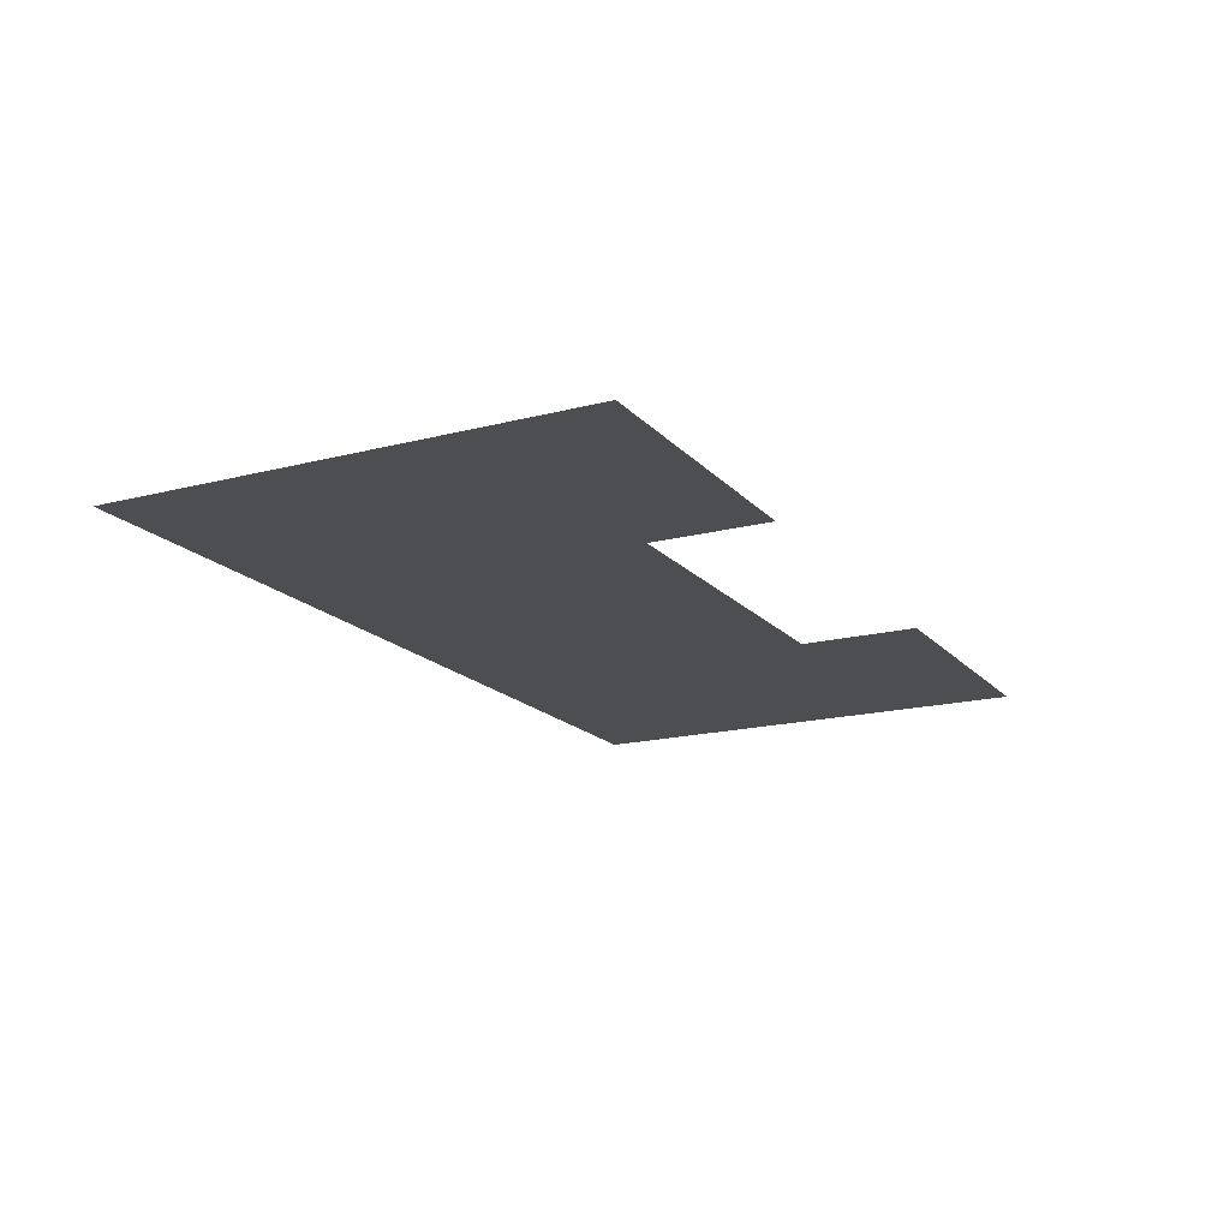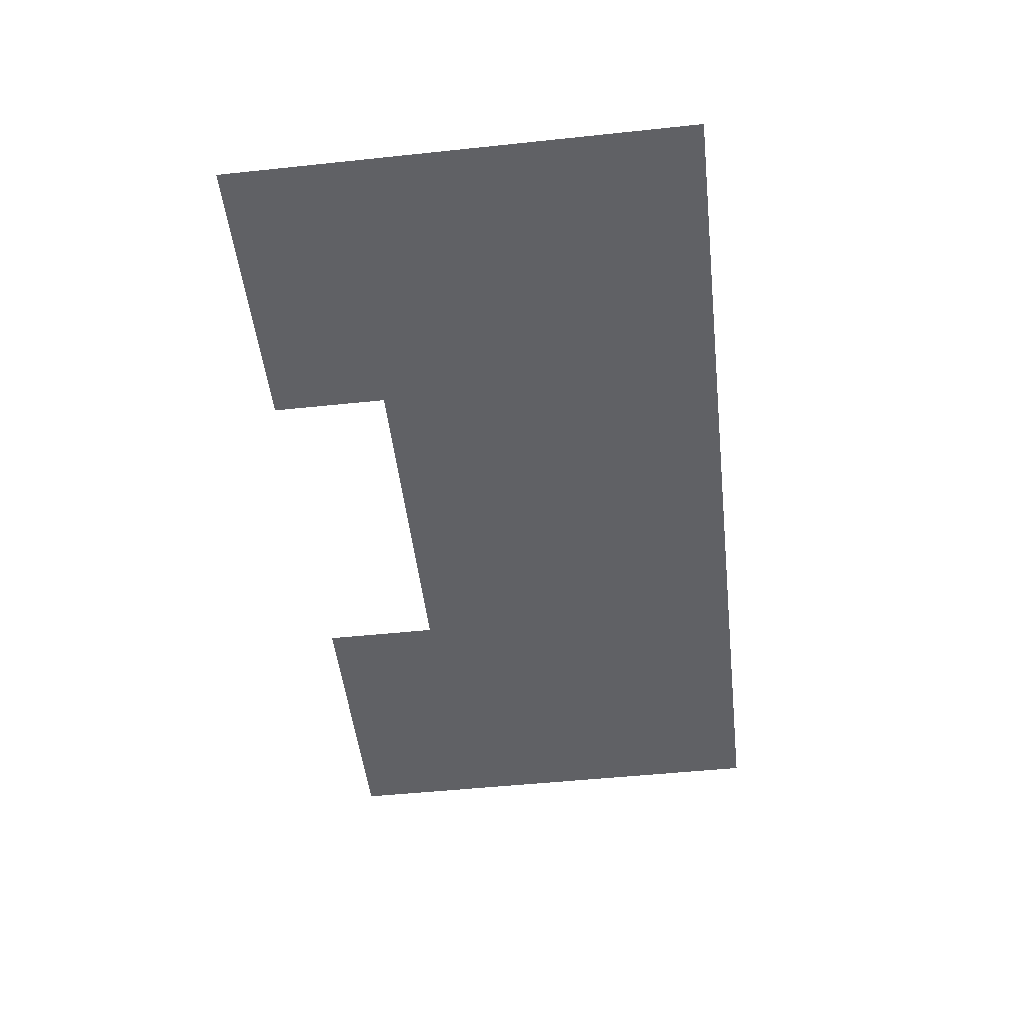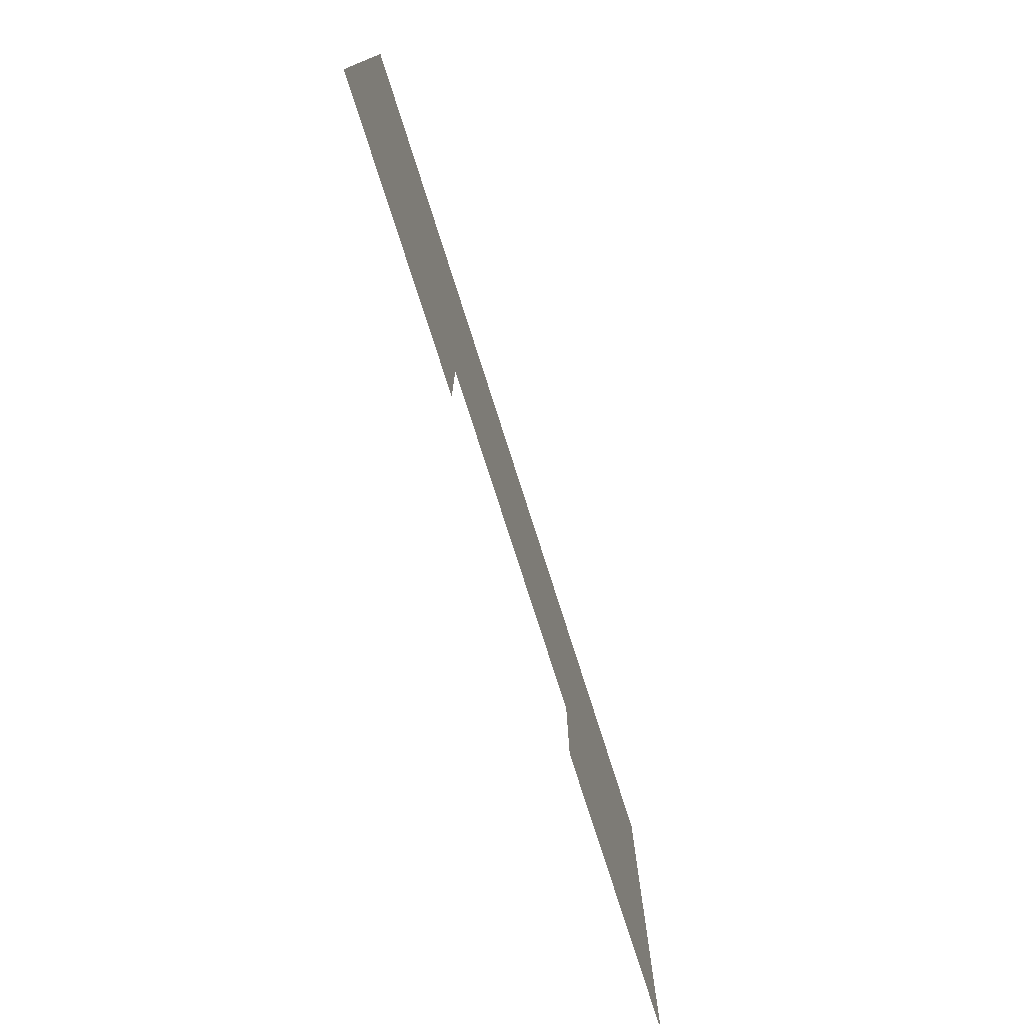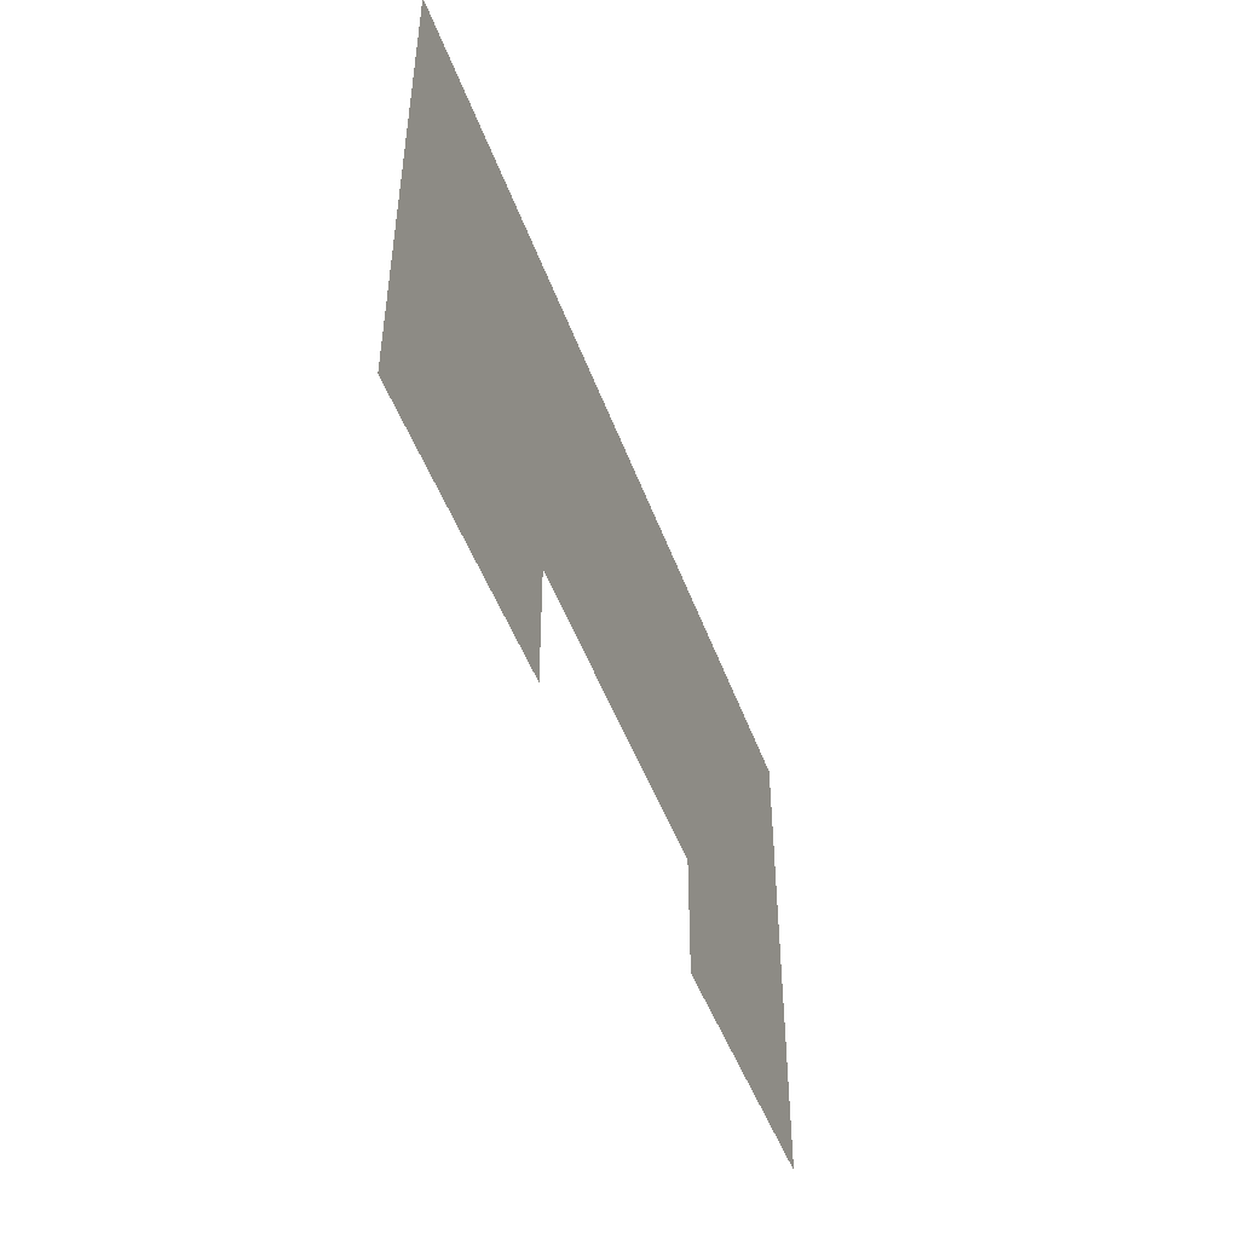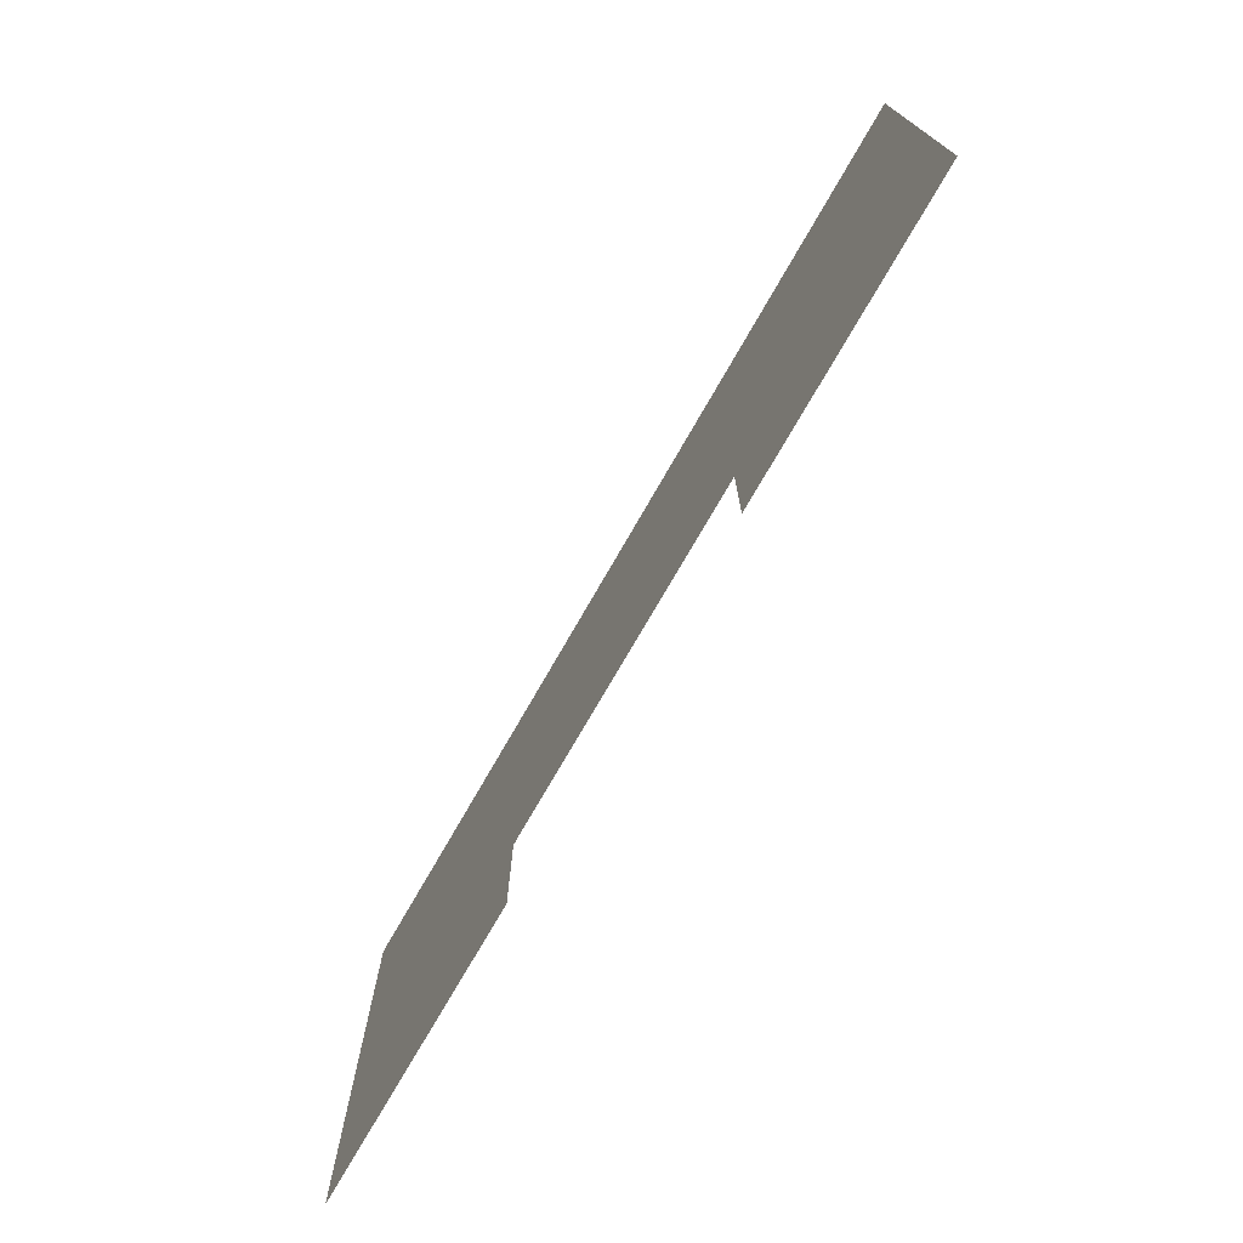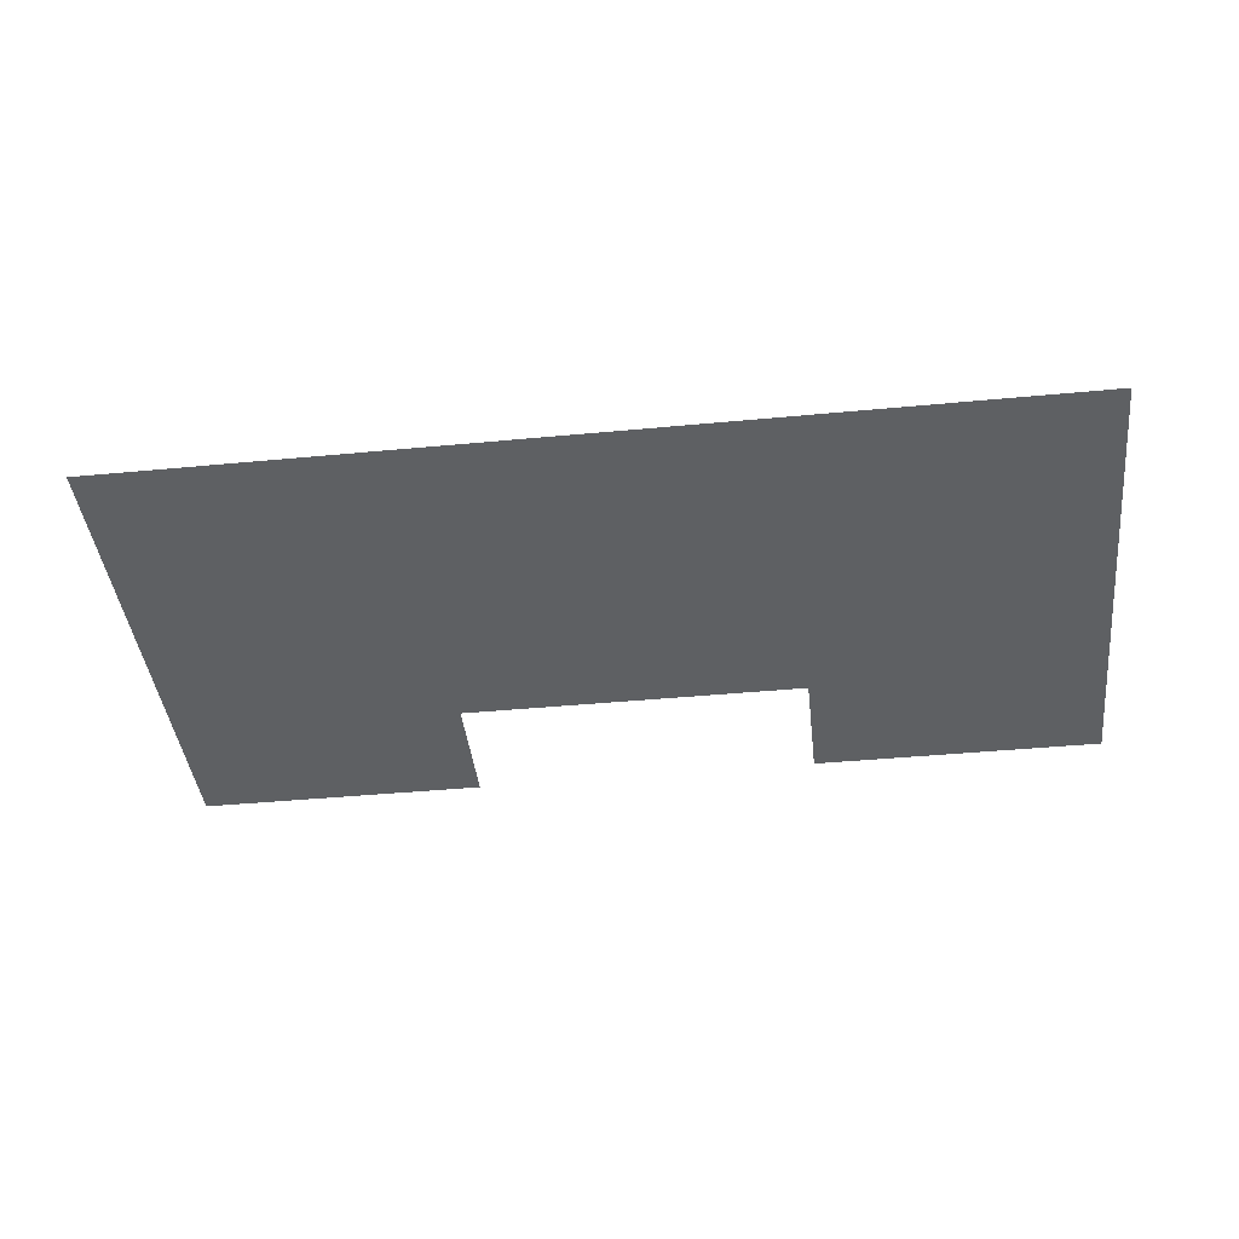
<metadata>
{"format":"obj","ext":"obj","renderer":"f3d","projection":"perspective","resolution":1024,"background":"white","views":[{"elev":-17.2,"azim":117.4,"up":"+Y"},{"elev":-50.4,"azim":-83.4,"up":"+Y"},{"elev":-75.7,"azim":107.6,"up":"+Z"},{"elev":-47.0,"azim":-70.7,"up":"+Z"},{"elev":-73.8,"azim":60.2,"up":"+Z"},{"elev":-42.2,"azim":6.5,"up":"+Y"}]}
</metadata>
<code>
o Underbody_Scene.013
v 0.352 -0.2463 -0.1376
v 0.1314 -0.2463 -0.4119
v 0.352 -0.2463 -0.5033
v 0.1314 -0.2463 -0.5033
v -0.352 -0.2463 -0.1376
v -0.1314 -0.2463 -0.4119
v -0.352 -0.2463 -0.5033
v -0.1314 -0.2463 -0.5033
f 1 2 3
f 3 2 4
f 5 6 1
f 1 6 2
f 7 8 5
f 5 8 6

</code>
